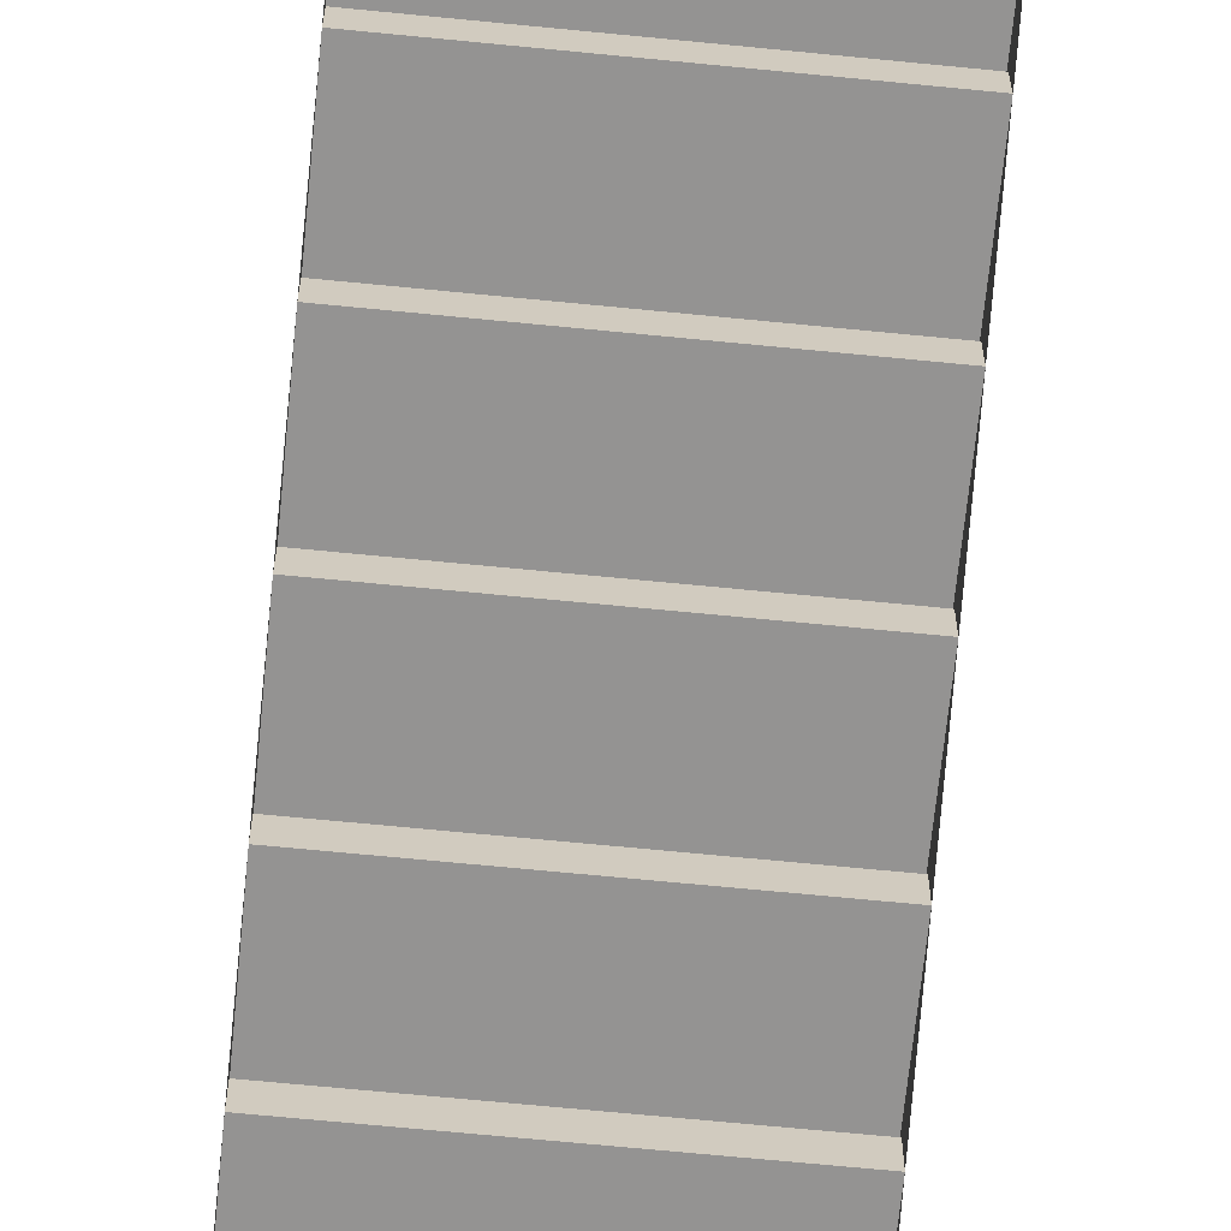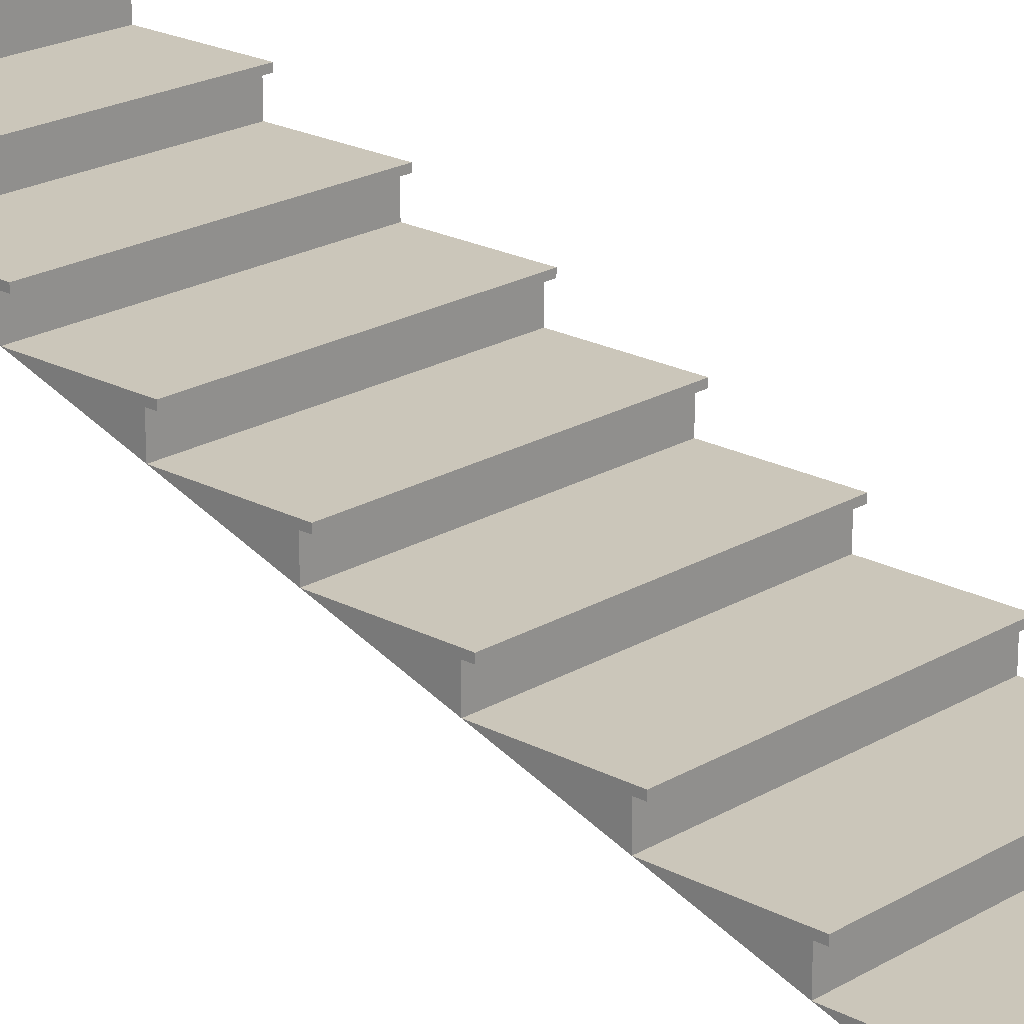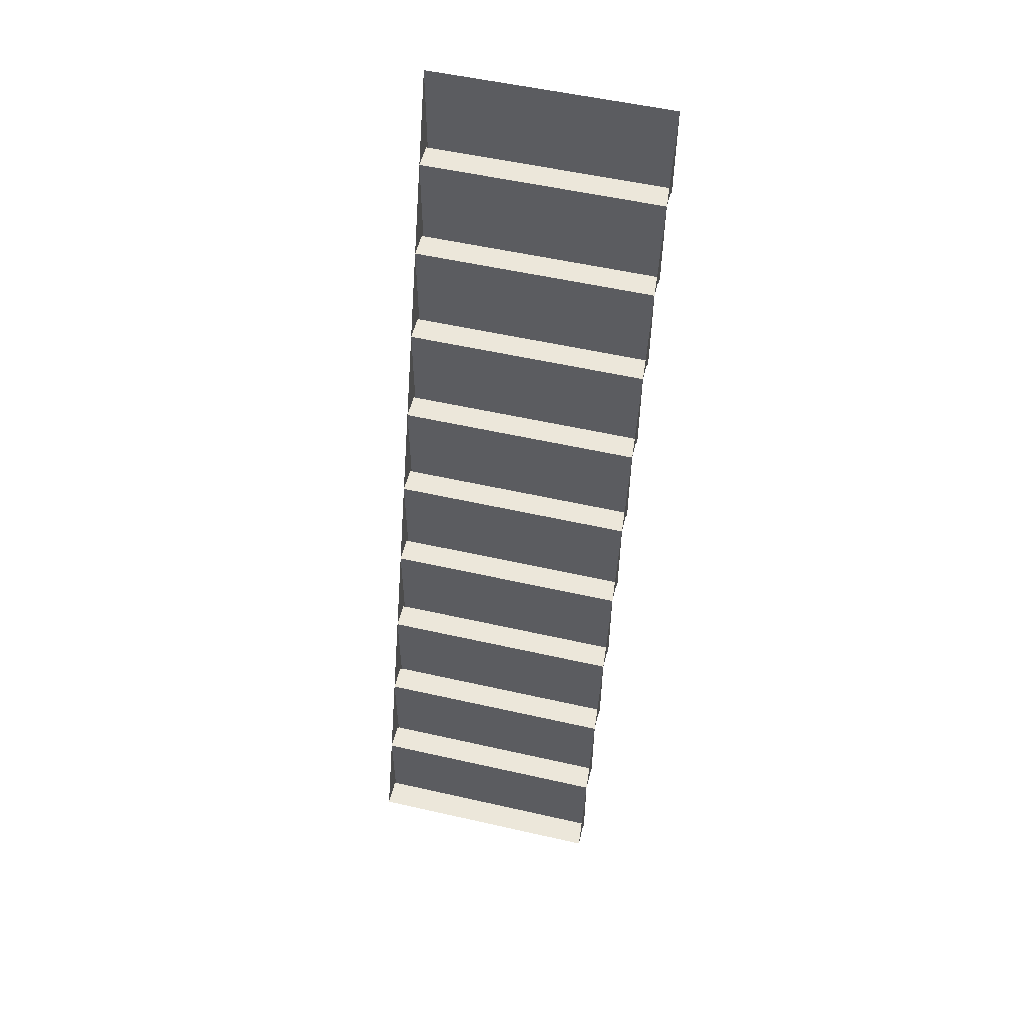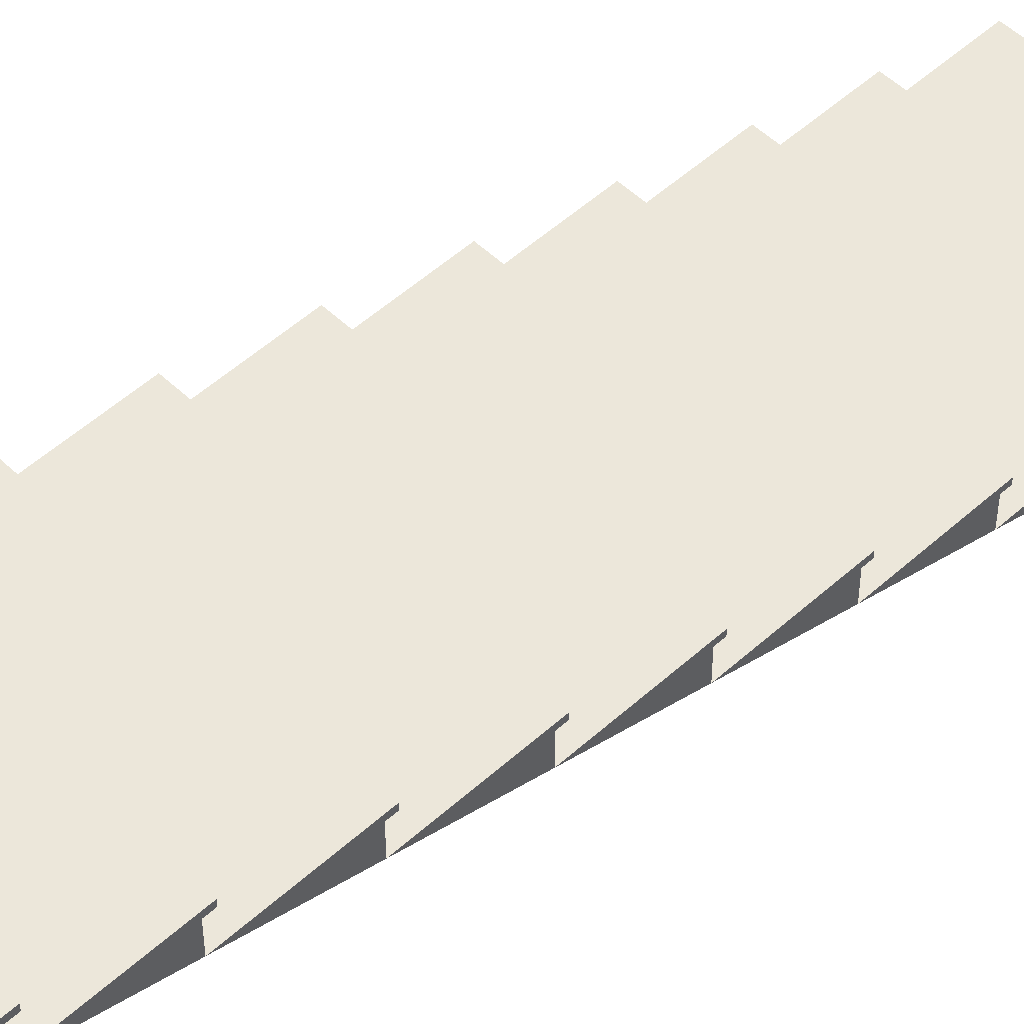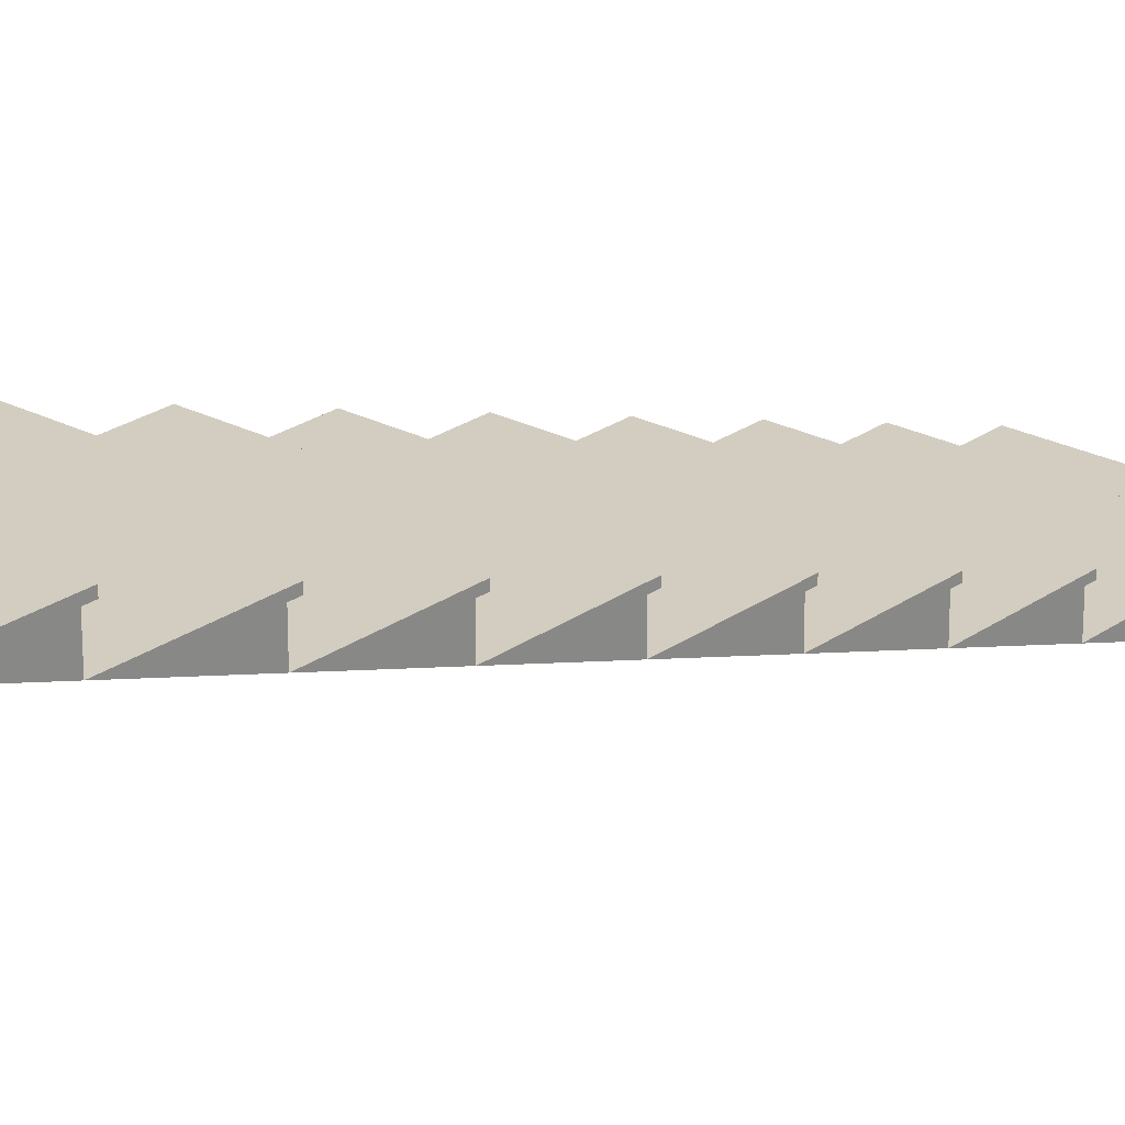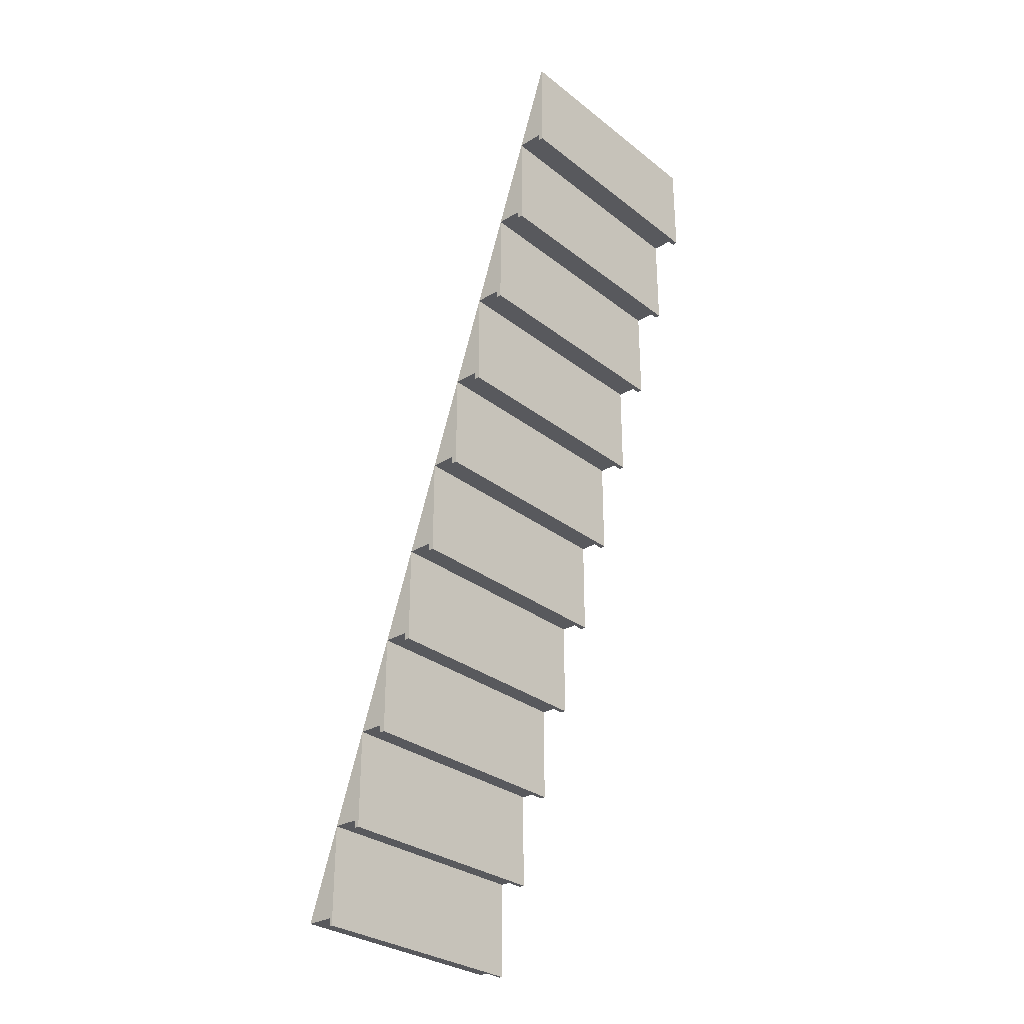
<metadata>
{"format":"obj","ext":"obj","renderer":"f3d","projection":"perspective","resolution":1024,"background":"white","views":[{"elev":-66.8,"azim":-5.7,"up":"+Y"},{"elev":21.1,"azim":133.4,"up":"+Y"},{"elev":53.9,"azim":13.6,"up":"+Z"},{"elev":51.9,"azim":45.7,"up":"+Y"},{"elev":24.3,"azim":40.8,"up":"+Y"},{"elev":-29.8,"azim":131.5,"up":"+Z"}]}
</metadata>
<code>
o Stairs
g Stairs
v -2 0.5 0
v 2 0.5 0
v -2 0.4999 1.5
v 2 0.4999 1.5
v -2 1 1.5
v 2 1 1.5
v -2 0.9999 3
v 2 0.9999 3
v -2 1.5 3
v 2 1.5 3
v -2 1.5 4.5
v 2 1.5 4.5
v -2 2 4.5
v 2 2 4.5
v -2 2 6
v 2 2 6
v -2 2.5 6
v 2 2.5 6
v -2 2.5 7.5
v 2 2.5 7.5
v -2 3 7.5
v 2 3 7.5
v -2 3 9
v 2 3 9
v -2 3.5 9
v 2 3.5 9
v -2 3.5 10.5
v 2 3.5 10.5
v -2 4 10.5
v 2 4 10.5
v -2 4 12
v 2 4 12
v -2 4.5 12
v 2 4.5 12
v -2 4.5 13.5
v 2 4.5 13.5
v -2 5 13.5
v 2 5 13.5
v -2 5 15
v 2 5 15
v -2 0 0
v 2 0 0
v 2 0.45 0
v -2 0.45 0
v 2 0.45 -0.125
v 2 0.5 -0.125
v -2 0.5 -0.125
v -2 0.45 -0.125
v 2 1.416 3
v -2 1.416 3
v 2 1.416 2.875
v 2 1.5 2.875
v -2 1.5 2.875
v -2 1.416 2.875
v 2 1.916 4.5
v -2 1.916 4.5
v 2 1.916 4.375
v 2 2 4.375
v -2 2 4.375
v -2 1.916 4.375
v 2 2.416 6
v -2 2.416 6
v 2 2.416 5.875
v 2 2.5 5.875
v -2 2.5 5.875
v -2 2.416 5.875
v 2 2.916 7.5
v -2 2.916 7.5
v 2 2.916 7.375
v 2 3 7.375
v -2 3 7.375
v -2 2.916 7.375
v 2 3.416 9
v -2 3.416 9
v 2 3.416 8.875
v 2 3.5 8.875
v -2 3.5 8.875
v -2 3.416 8.875
v 2 3.916 10.5
v -2 3.916 10.5
v 2 3.916 10.38
v 2 4 10.38
v -2 4 10.38
v -2 3.916 10.38
v 2 4.416 12
v -2 4.416 12
v 2 4.416 11.88
v 2 4.5 11.88
v -2 4.5 11.88
v -2 4.416 11.88
v 2 4.916 13.5
v -2 4.916 13.5
v 2 4.916 13.38
v 2 5 13.38
v -2 5 13.38
v -2 4.916 13.38
v 2 0.916 1.5
v -2 0.916 1.5
v 2 0.916 1.375
v 2 1 1.375
v -2 1 1.375
v -2 0.916 1.375
f 5 3 7
f 6 8 4
f 4 2 1
f 1 3 4
f 8 6 5
f 5 7 8
f 12 10 9
f 9 11 12
f 16 14 13
f 13 15 16
f 20 18 17
f 17 19 20
f 24 22 21
f 21 23 24
f 28 26 25
f 25 27 28
f 32 30 29
f 29 31 32
f 36 34 33
f 33 35 36
f 40 38 37
f 37 39 40
f 47 46 45
f 45 48 47
f 43 2 4
f 4 42 43
f 1 44 41
f 41 3 1
f 53 52 51
f 51 54 53
f 59 58 57
f 57 60 59
f 65 64 63
f 63 66 65
f 71 70 69
f 69 72 71
f 77 76 75
f 75 78 77
f 83 82 81
f 81 84 83
f 89 88 87
f 87 90 89
f 95 94 93
f 93 96 95
f 49 10 12
f 12 8 49
f 55 14 16
f 16 12 55
f 61 18 20
f 20 16 61
f 67 22 24
f 24 20 67
f 73 26 28
f 28 24 73
f 79 30 32
f 32 28 79
f 85 34 36
f 36 32 85
f 91 38 40
f 40 36 91
f 9 50 7
f 7 11 9
f 13 56 11
f 11 15 13
f 17 62 15
f 15 19 17
f 21 68 19
f 19 23 21
f 25 74 23
f 23 27 25
f 29 80 27
f 27 31 29
f 33 86 31
f 31 35 33
f 37 92 35
f 35 39 37
f 101 100 99
f 99 102 101
f 46 2 43
f 43 45 46
f 47 1 2
f 2 46 47
f 48 44 1
f 1 47 48
f 100 6 97
f 97 99 100
f 101 5 6
f 6 100 101
f 102 98 5
f 5 101 102
f 52 10 49
f 49 51 52
f 53 9 10
f 10 52 53
f 54 50 9
f 9 53 54
f 58 14 55
f 55 57 58
f 59 13 14
f 14 58 59
f 60 56 13
f 13 59 60
f 64 18 61
f 61 63 64
f 65 17 18
f 18 64 65
f 66 62 17
f 17 65 66
f 70 22 67
f 67 69 70
f 71 21 22
f 22 70 71
f 72 68 21
f 21 71 72
f 76 26 73
f 73 75 76
f 77 25 26
f 26 76 77
f 78 74 25
f 25 77 78
f 82 30 79
f 79 81 82
f 83 29 30
f 30 82 83
f 84 80 29
f 29 83 84
f 88 34 85
f 85 87 88
f 89 33 34
f 34 88 89
f 90 86 33
f 33 89 90
f 94 38 91
f 91 93 94
f 95 37 38
f 38 94 95
f 96 92 37
f 37 95 96
f 48 45 43 44
f 102 99 97 98
f 54 51 49 50
f 60 57 55 56
f 66 63 61 62
f 72 69 67 68
f 78 75 73 74
f 84 81 79 80
f 90 87 85 86
f 96 93 91 92
f 41 44 43 42
f 7 50 49 8
f 11 56 55 12
f 15 62 61 16
f 19 68 67 20
f 23 74 73 24
f 27 80 79 28
f 31 86 85 32
f 35 92 91 36
f 3 98 97 4

</code>
